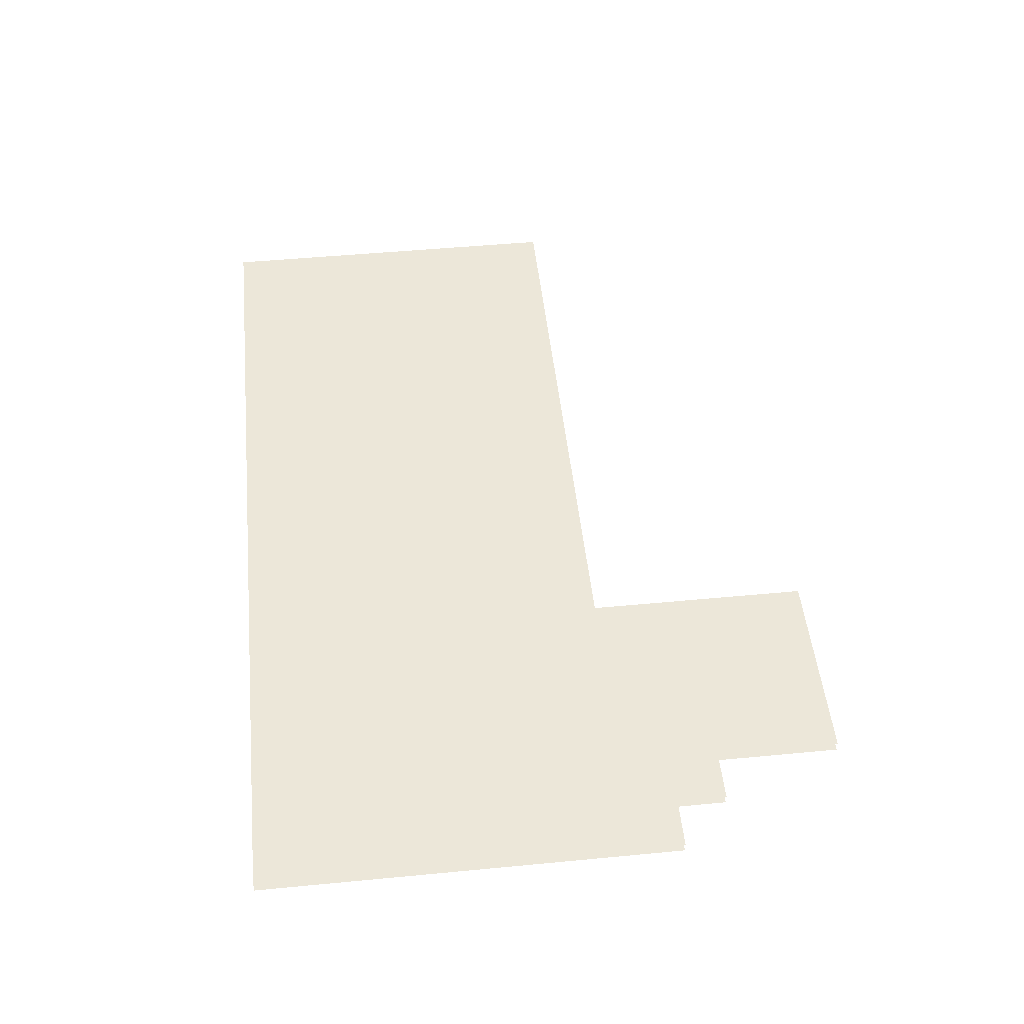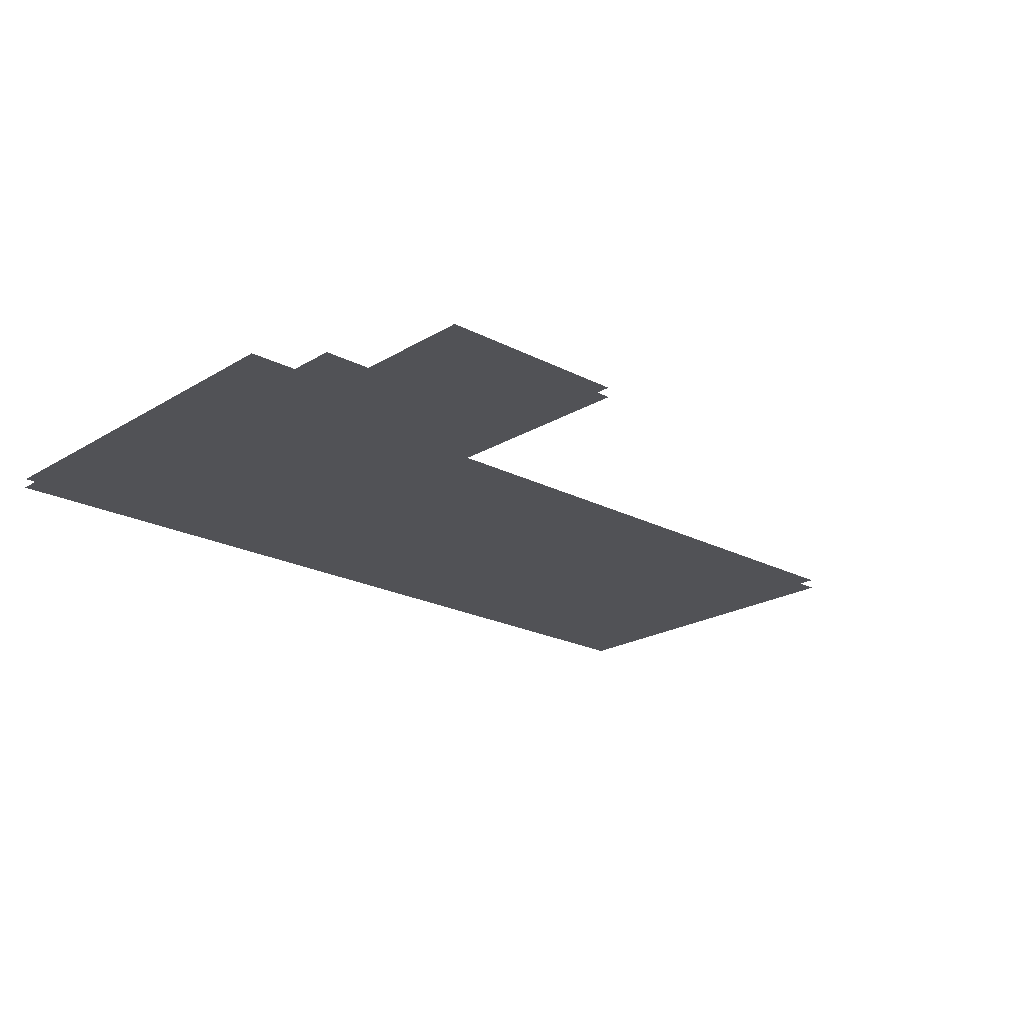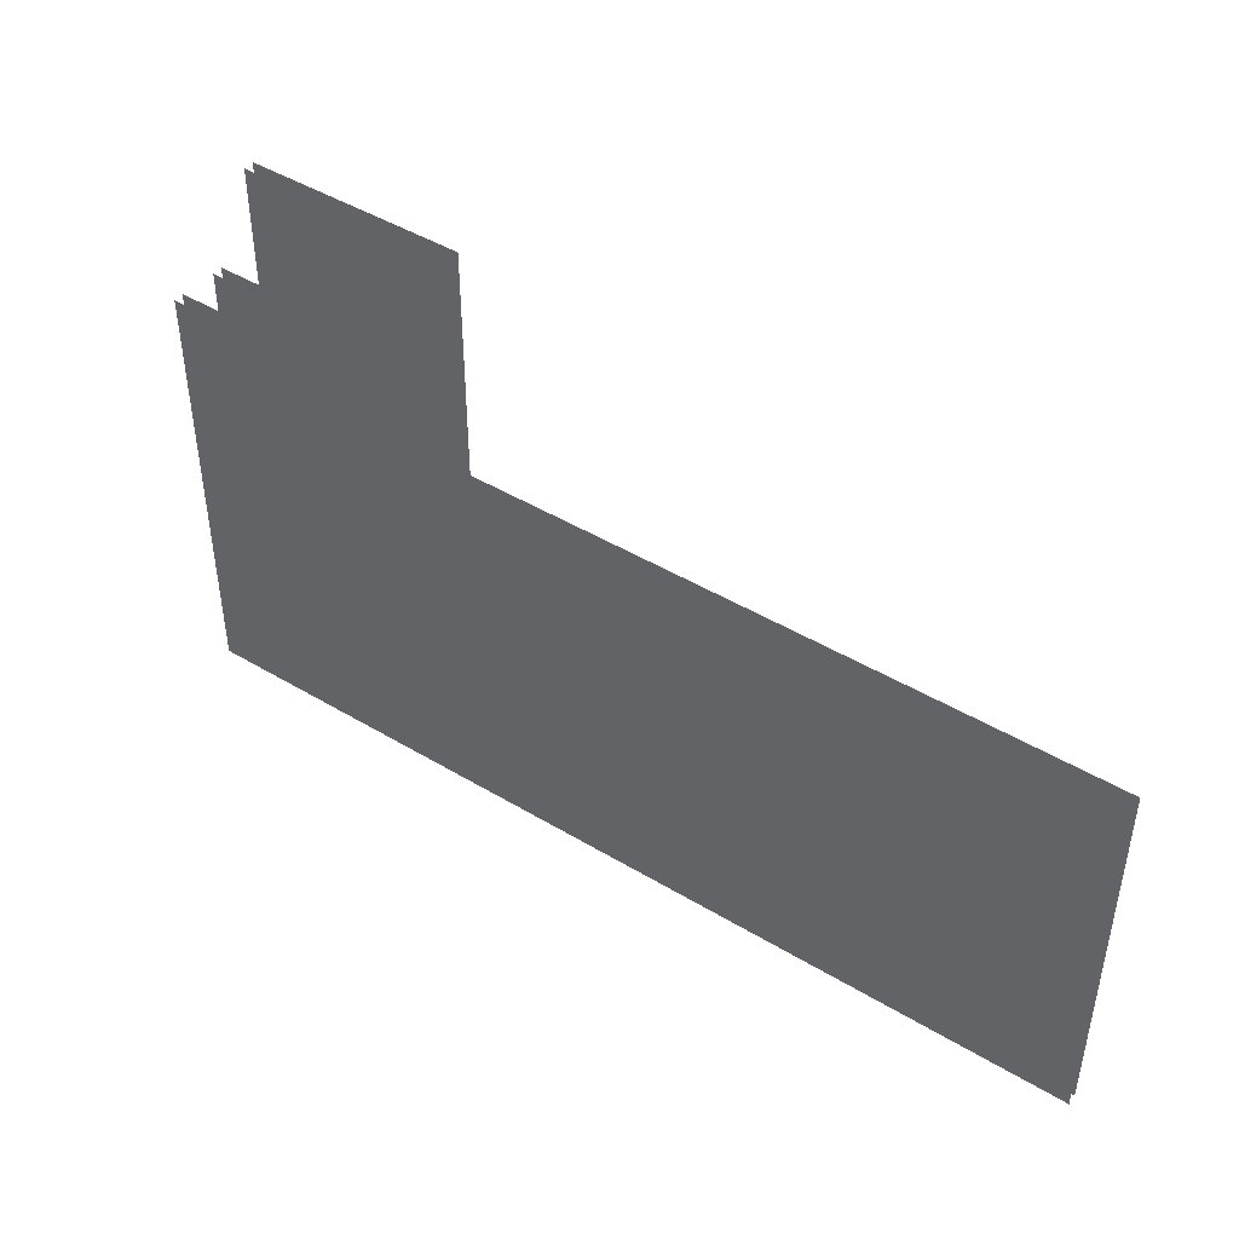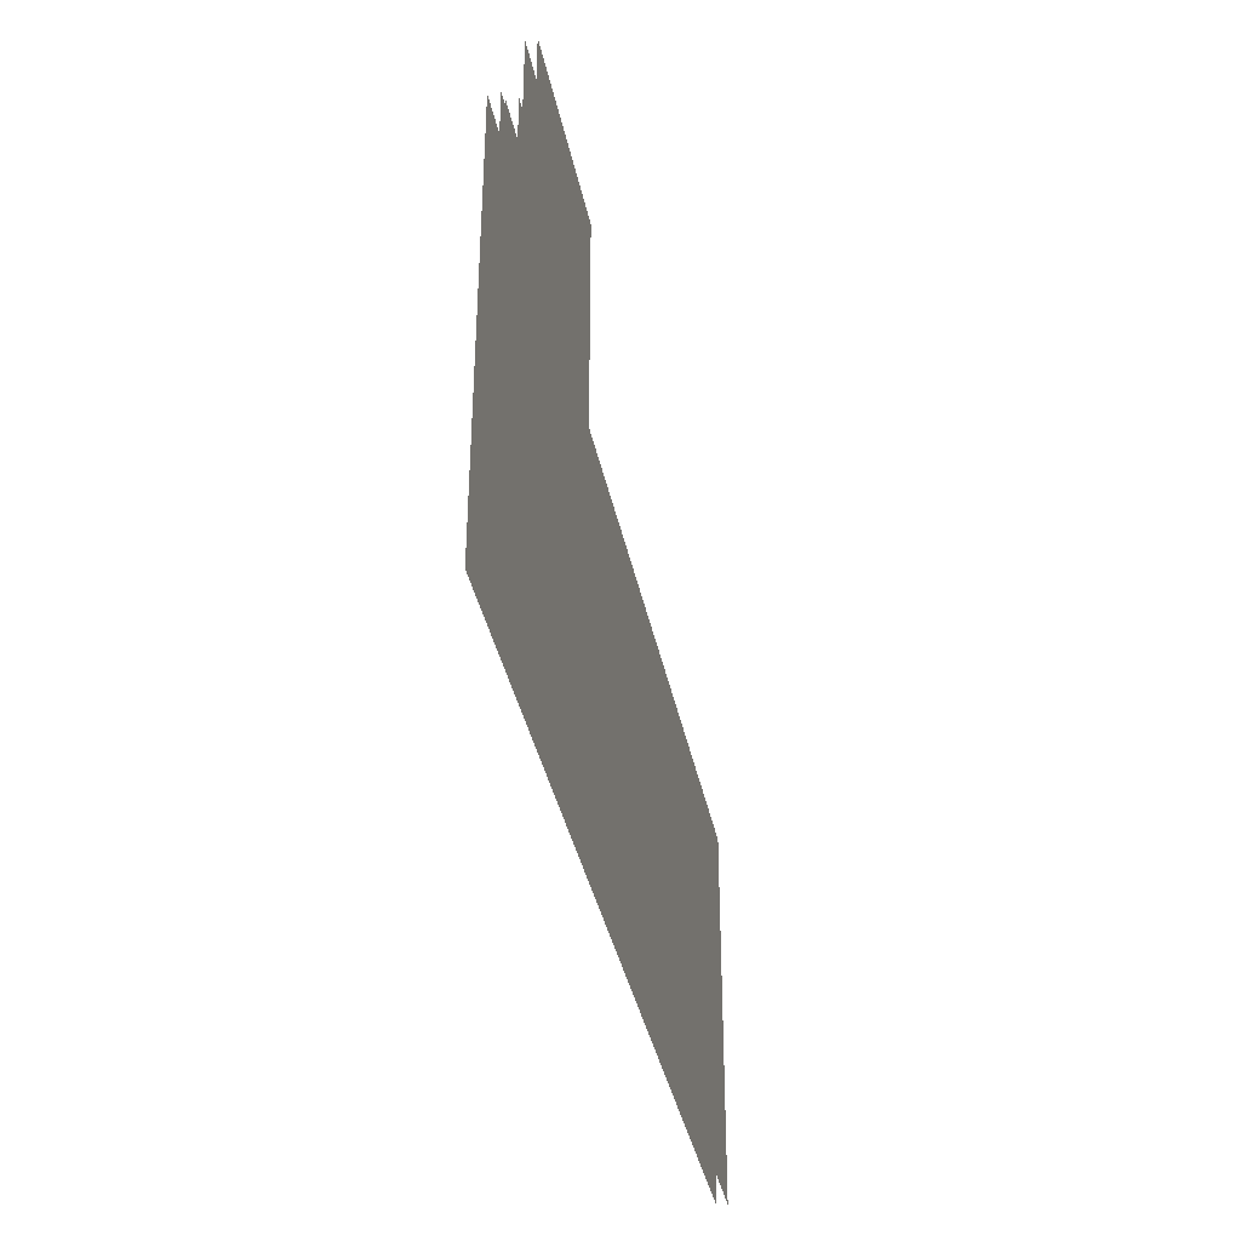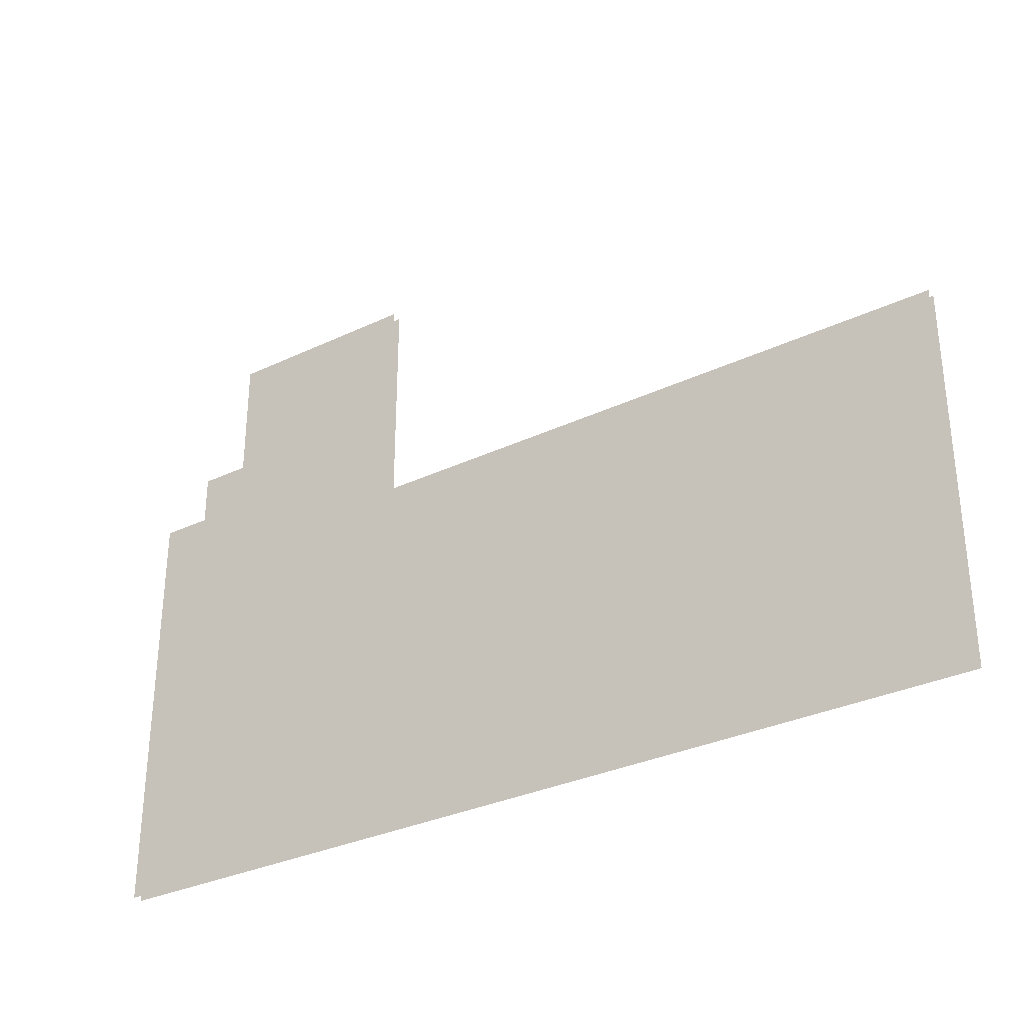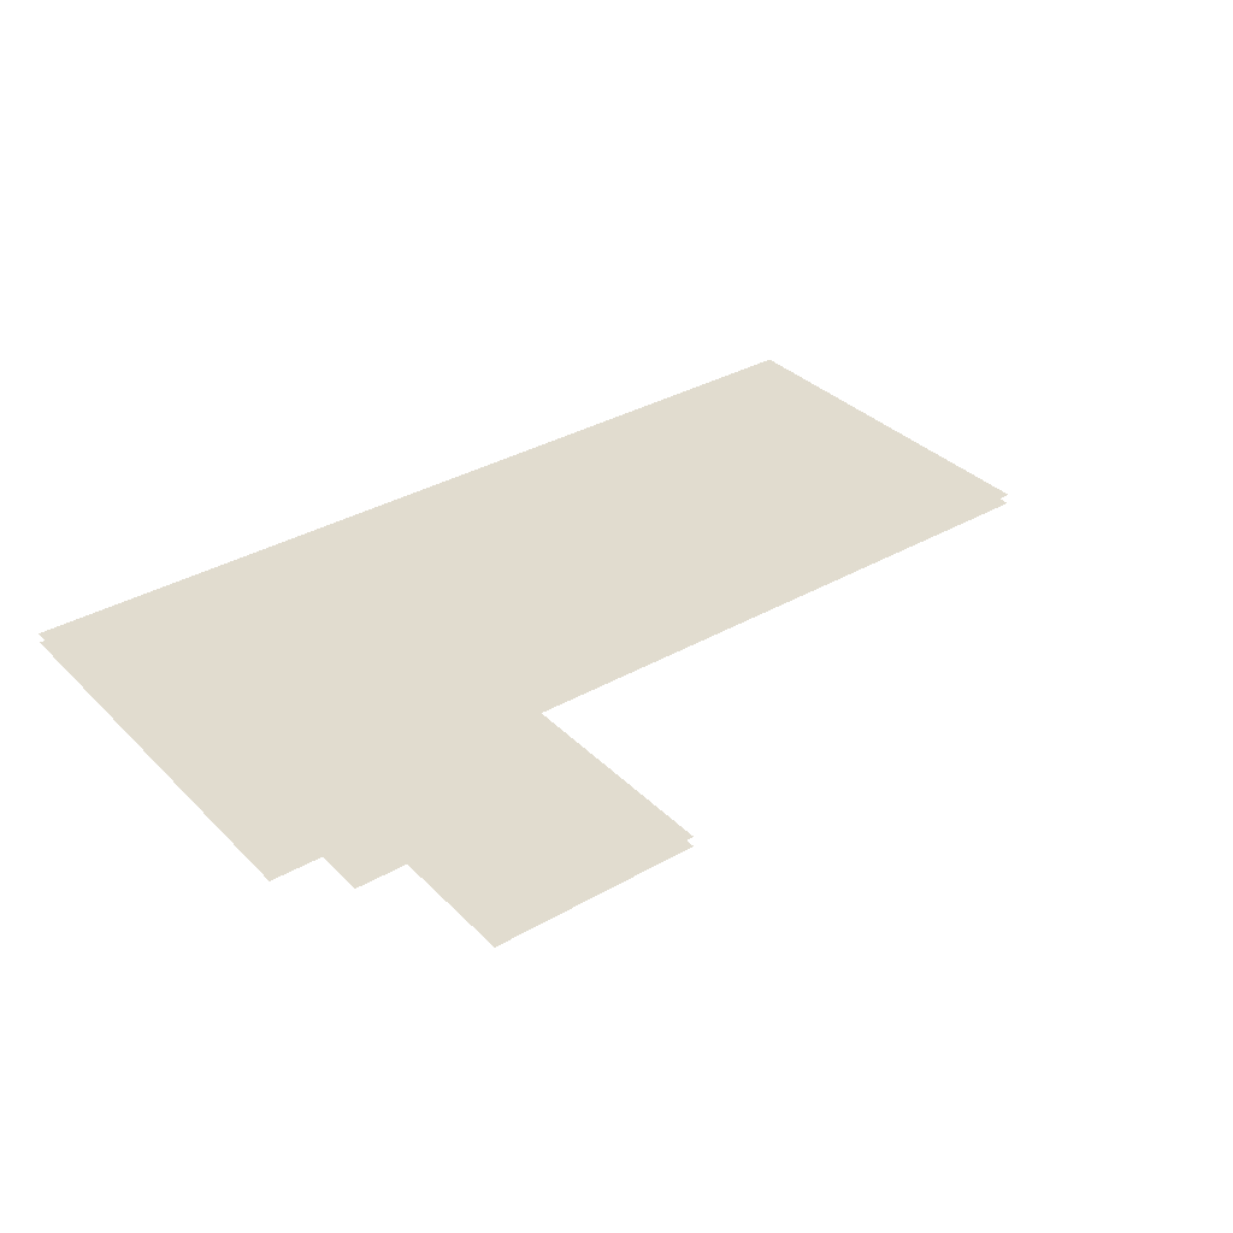
<metadata>
{"format":"obj","ext":"obj","renderer":"f3d","projection":"perspective","resolution":1024,"background":"white","views":[{"elev":49.8,"azim":84.0,"up":"+Z"},{"elev":-21.3,"azim":137.1,"up":"+Z"},{"elev":45.6,"azim":-145.3,"up":"+Y"},{"elev":-37.6,"azim":101.3,"up":"+Y"},{"elev":-31.8,"azim":-146.2,"up":"+Y"},{"elev":34.3,"azim":142.5,"up":"+Z"}]}
</metadata>
<code>
o floor_74
v 111.2 -32.75 0
v 111.2 -32.75 -0.1
v 111.2 -36.5 0
v 111.2 -36.5 -0.1
v 120.2 -36.5 0
v 120.2 -36.5 -0.1
v 120.2 -32.25 0
v 120.2 -32.25 -0.1
v 119.7 -32.25 0
v 119.7 -32.25 -0.1
v 119.7 -31.75 0
v 119.7 -31.75 -0.1
v 119.2 -31.75 0
v 119.2 -31.75 -0.1
v 119.2 -30.5 0
v 119.2 -30.5 -0.1
v 117.2 -30.5 0
v 117.2 -30.5 -0.1
v 117.2 -32.75 0
v 117.2 -32.75 -0.1
f 3 19 1
f 2 20 4
f 19 13 17
f 18 14 20
f 13 15 17
f 18 16 14
f 9 5 7
f 8 6 10
f 5 19 3
f 4 20 6
f 5 9 19
f 20 10 6
f 9 13 19
f 20 14 10
f 9 11 13
f 14 12 10

</code>
